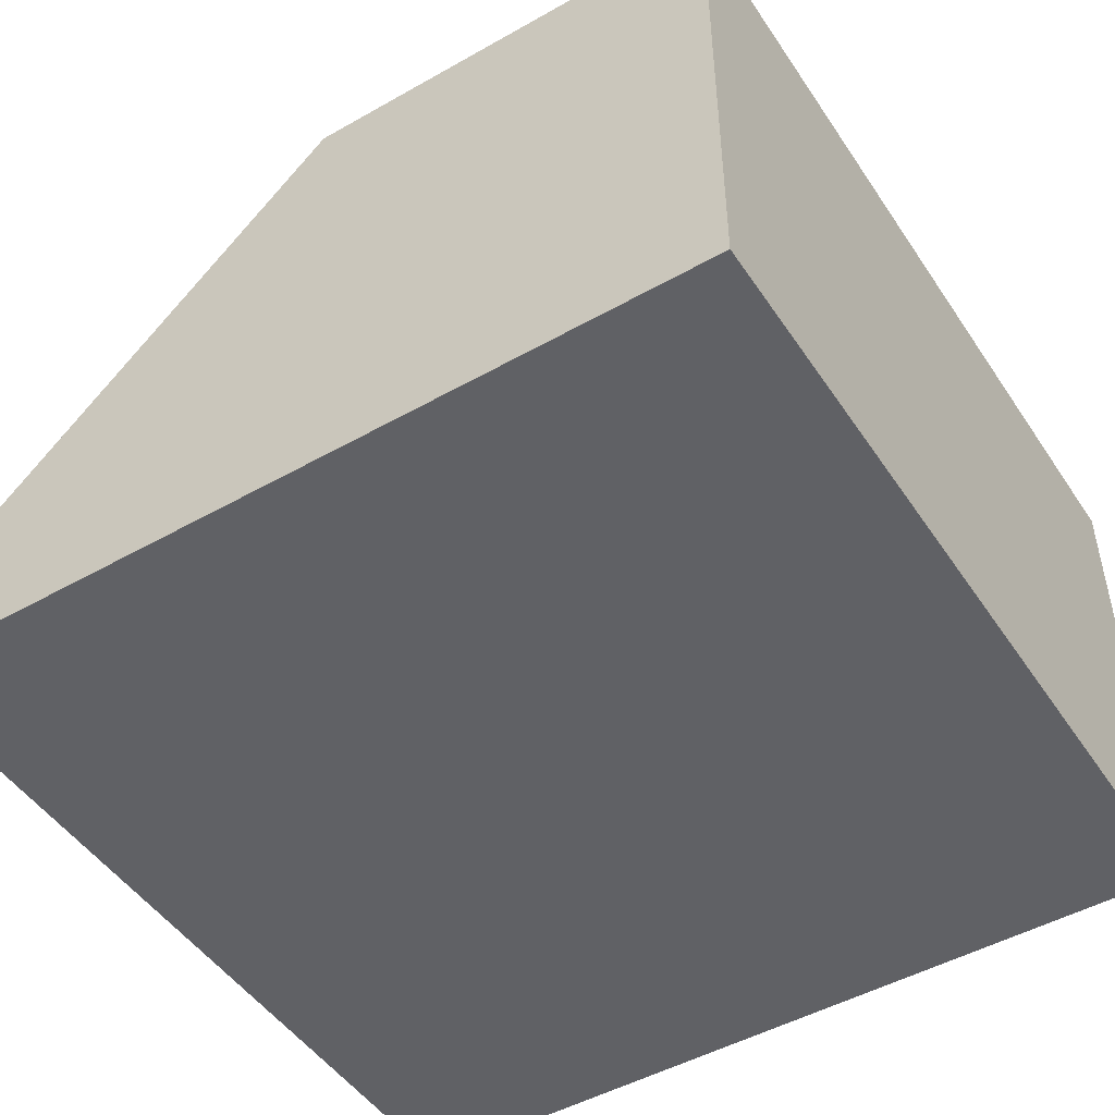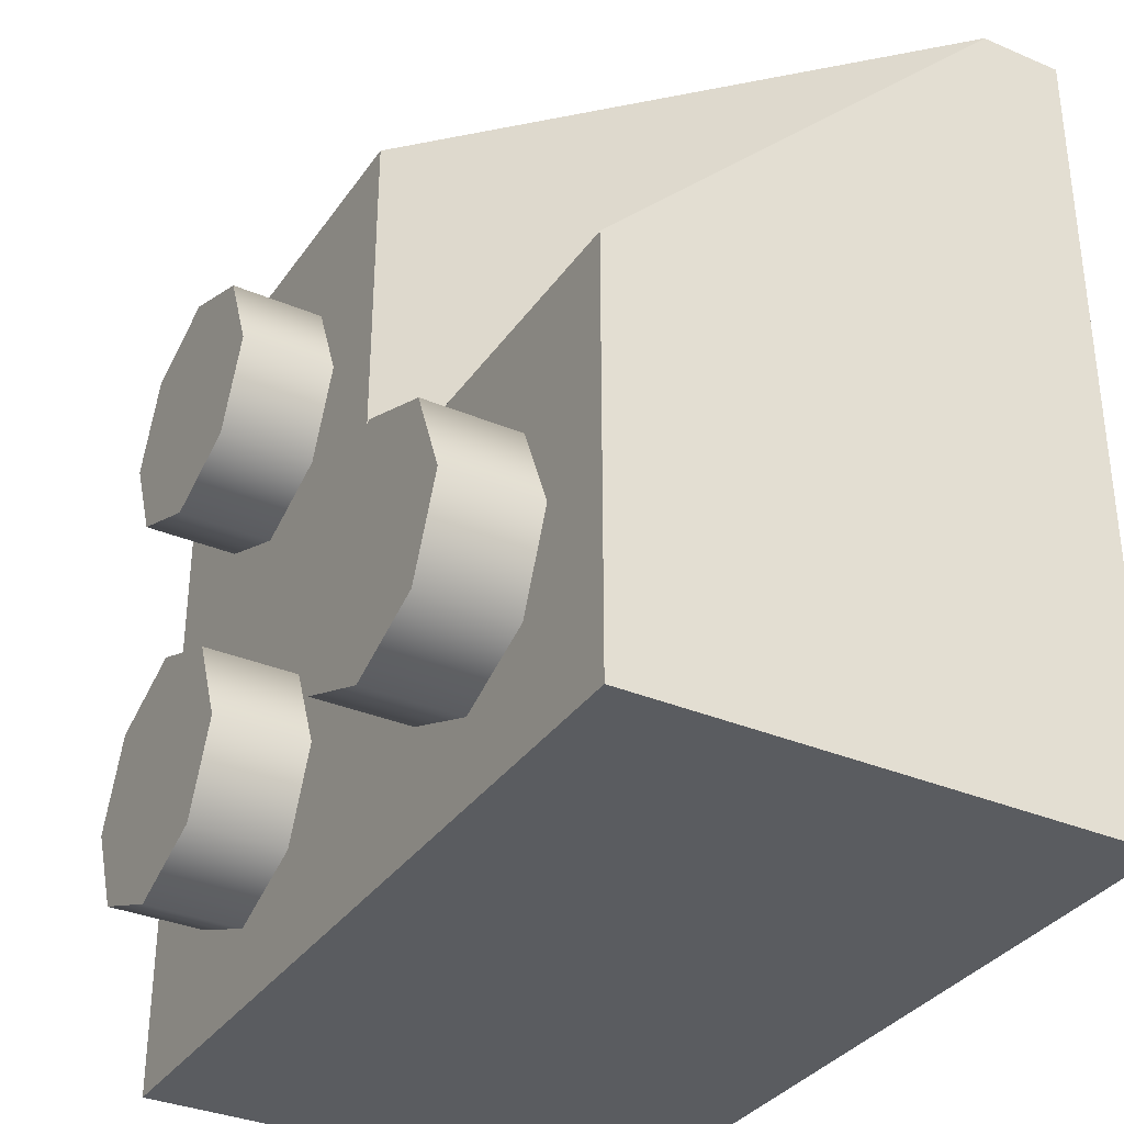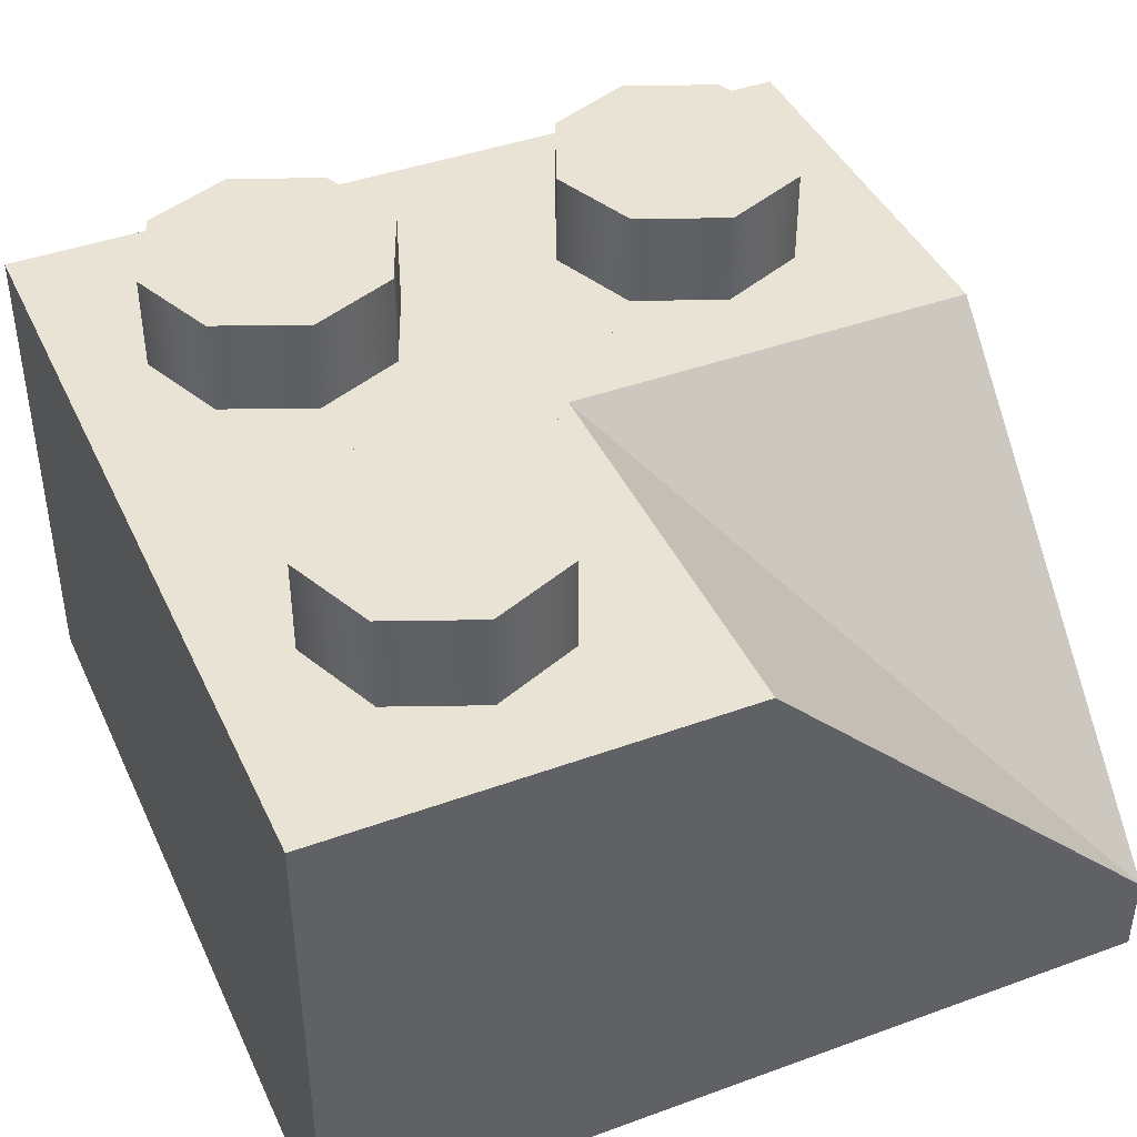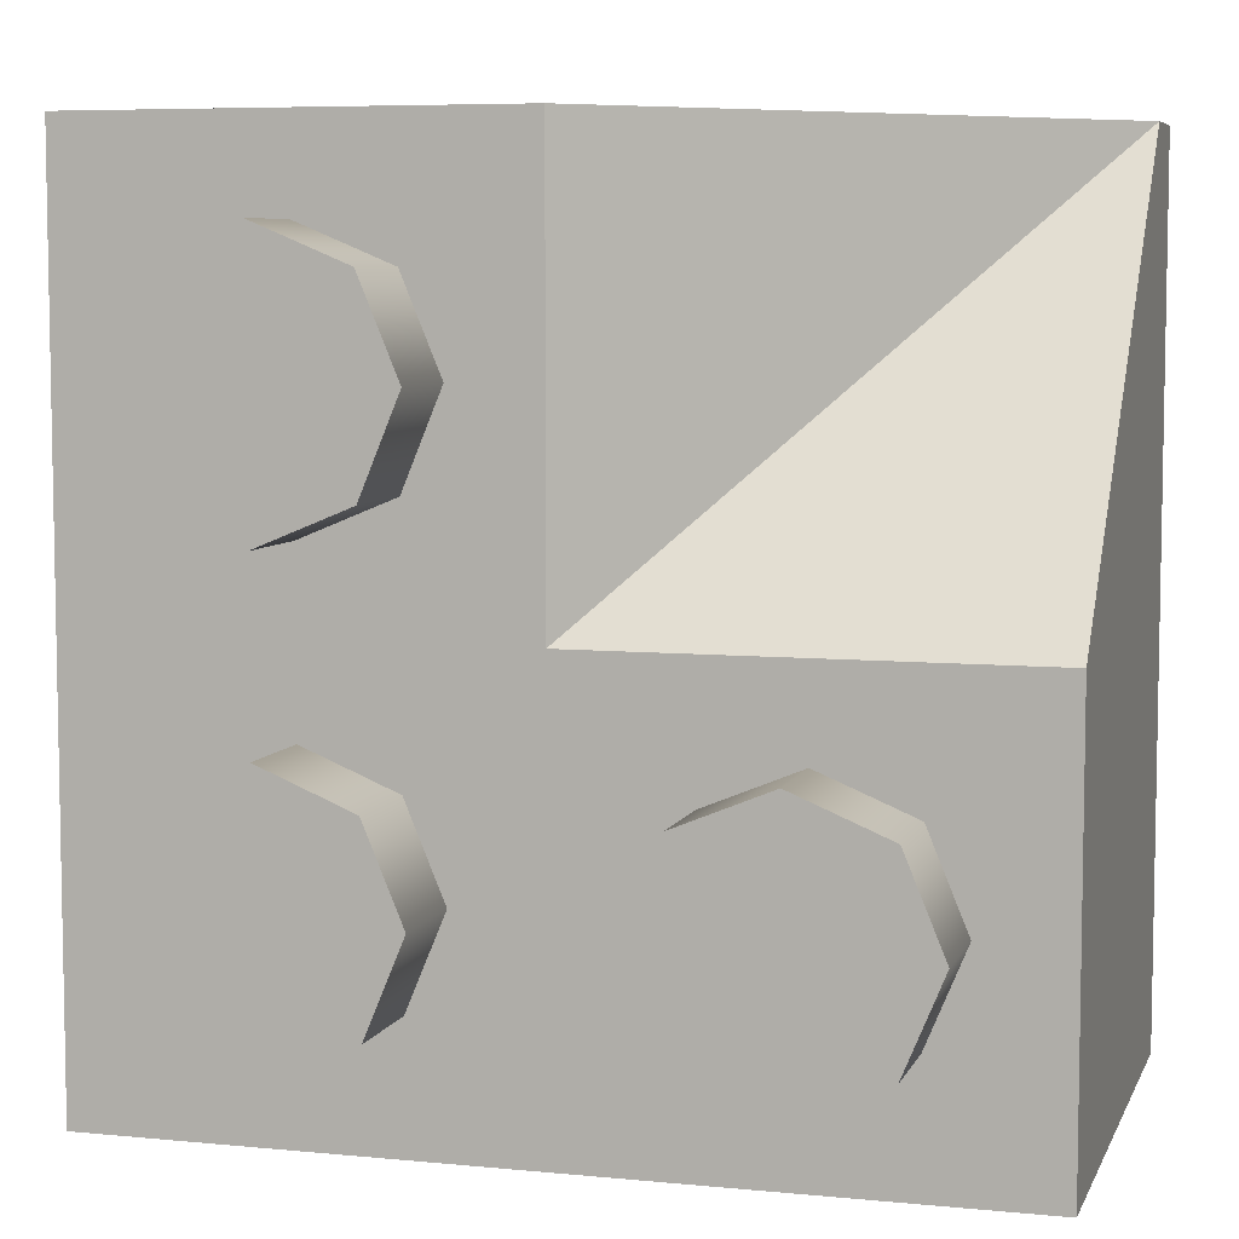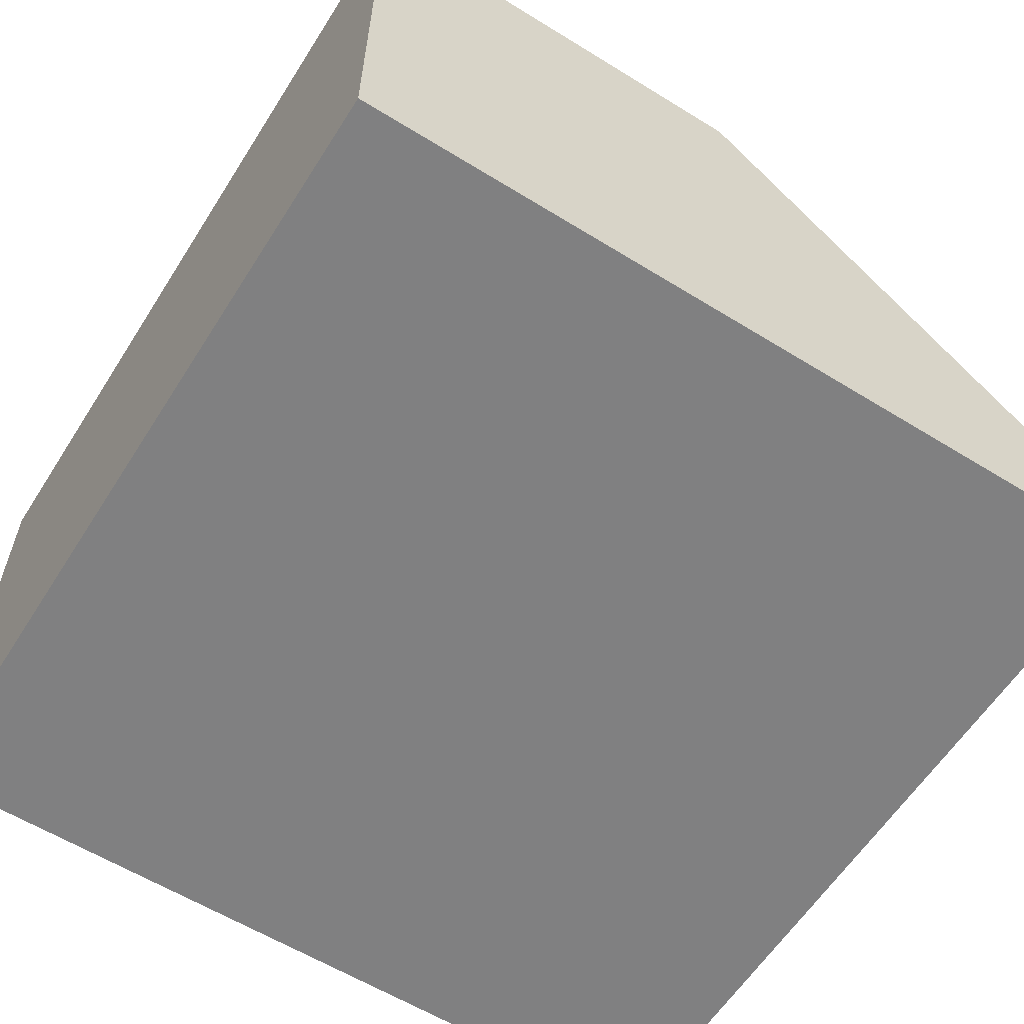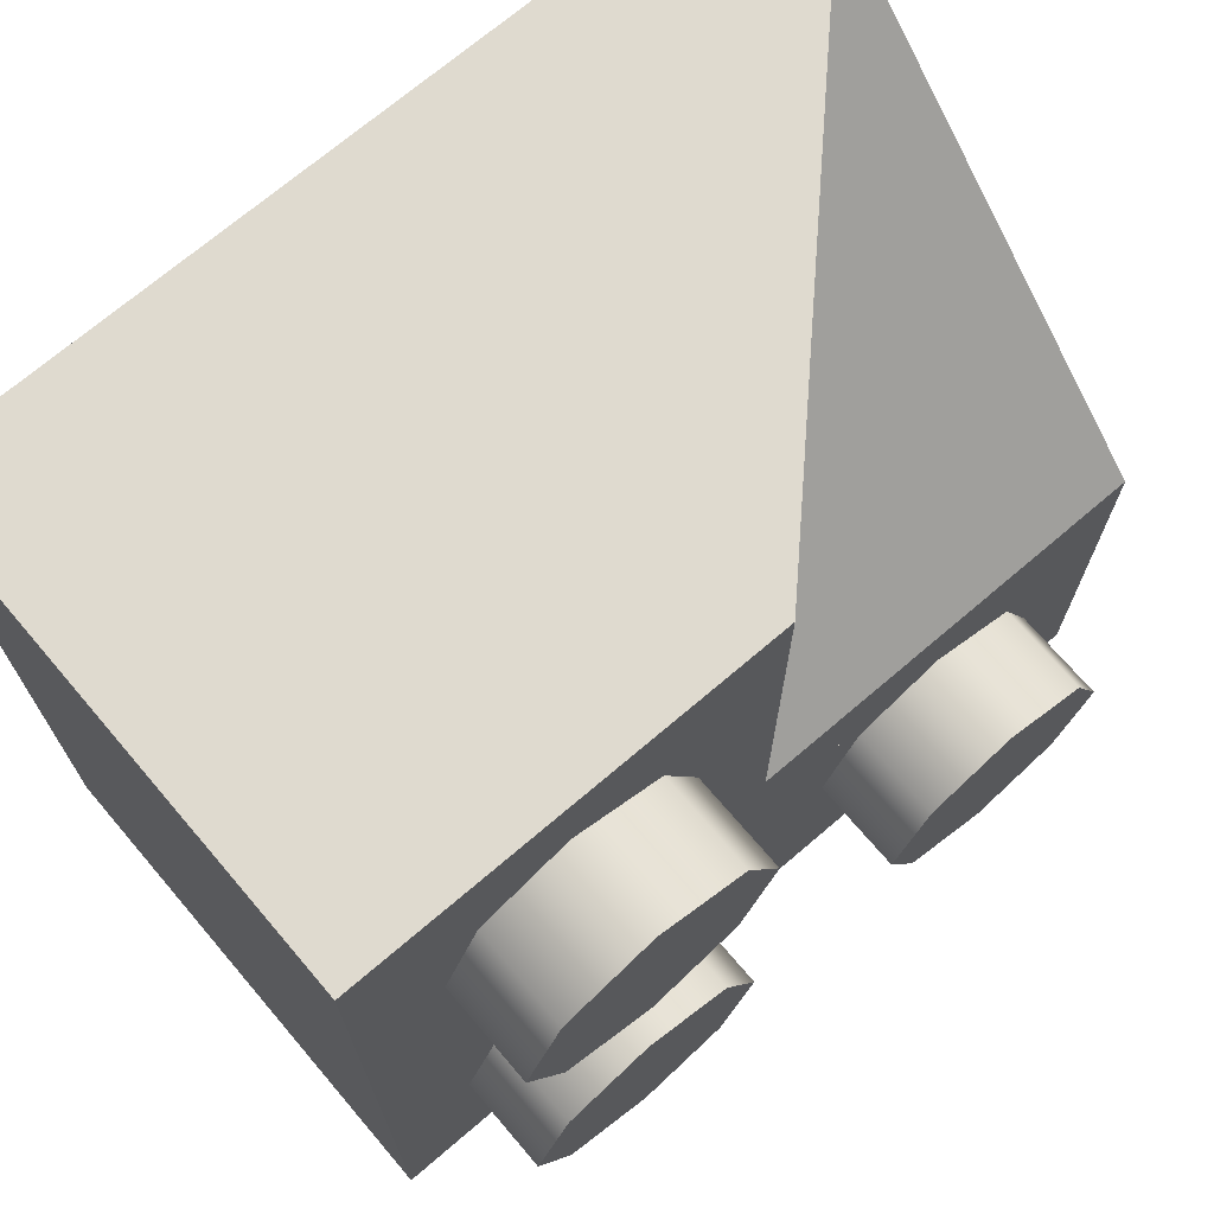
<metadata>
{"format":"obj","ext":"obj","renderer":"f3d","projection":"perspective","resolution":1024,"background":"white","views":[{"elev":-48.4,"azim":32.3,"up":"+Y"},{"elev":-34.1,"azim":-119.8,"up":"+Z"},{"elev":42.1,"azim":-113.6,"up":"+Y"},{"elev":6.6,"azim":-163.9,"up":"+Z"},{"elev":-60.0,"azim":-122.3,"up":"+Y"},{"elev":70.9,"azim":139.5,"up":"+Z"}]}
</metadata>
<code>
g round-lq-brick-slope-corner-inside-2x2
v -0.0795 0.016 0.0795 1 1 1
v 2.256e-17 0.096 3.61e-15 1 1 1
v -9.249e-16 0.096 0.0795 1 1 1
v -0.0795 0.096 2.527e-15 1 1 1
v -0.0795 0 -0.0795 1 1 1
v 0.0795 0 -0.0795 1 1 1
v -0.0795 0.096 -0.0795 1 1 1
v 0.0795 0.096 -0.0795 1 1 1
v 0.0795 0 0.0795 1 1 1
v -0.0795 0 0.0795 1 1 1
v 0.0795 0.096 0.0795 1 1 1
v 0.06375 0.114 0.039 1 1 1
v 0.05672 0.114 0.05597 1 1 1
v 0.05672 0.114 0.02203 1 1 1
v 0.03975 0.114 0.015 1 1 1
v 0.03975 0.114 0.063 1 1 1
v 0.02278 0.114 0.02203 1 1 1
v 0.02278 0.114 0.05597 1 1 1
v 0.01575 0.114 0.039 1 1 1
v 0.02278 0.096 0.05597 1 1 1
v 0.03975 0.096 0.063 1 1 1
v 0.01575 0.096 0.039 1 1 1
v 0.05672 0.096 0.05597 1 1 1
v 0.06375 0.096 0.039 1 1 1
v 0.02278 0.096 0.02203 1 1 1
v 0.03975 0.096 0.015 1 1 1
v 0.05672 0.096 0.02203 1 1 1
v -0.01575 0.114 -0.04 1 1 1
v -0.02278 0.114 -0.02303 1 1 1
v -0.02278 0.114 -0.05697 1 1 1
v -0.03975 0.114 -0.064 1 1 1
v -0.03975 0.114 -0.016 1 1 1
v -0.05672 0.114 -0.05697 1 1 1
v -0.05672 0.114 -0.02303 1 1 1
v -0.06375 0.114 -0.04 1 1 1
v -0.05672 0.096 -0.02303 1 1 1
v -0.03975 0.096 -0.016 1 1 1
v -0.06375 0.096 -0.04 1 1 1
v -0.02278 0.096 -0.02303 1 1 1
v -0.01575 0.096 -0.04 1 1 1
v -0.05672 0.096 -0.05697 1 1 1
v -0.03975 0.096 -0.064 1 1 1
v -0.02278 0.096 -0.05697 1 1 1
v 0.06375 0.114 -0.04 1 1 1
v 0.05672 0.114 -0.02303 1 1 1
v 0.05672 0.114 -0.05697 1 1 1
v 0.03975 0.114 -0.064 1 1 1
v 0.03975 0.114 -0.016 1 1 1
v 0.02278 0.114 -0.05697 1 1 1
v 0.02278 0.114 -0.02303 1 1 1
v 0.01575 0.114 -0.04 1 1 1
v 0.02278 0.096 -0.02303 1 1 1
v 0.03975 0.096 -0.016 1 1 1
v 0.01575 0.096 -0.04 1 1 1
v 0.05672 0.096 -0.02303 1 1 1
v 0.06375 0.096 -0.04 1 1 1
v 0.02278 0.096 -0.05697 1 1 1
v 0.03975 0.096 -0.064 1 1 1
v 0.05672 0.096 -0.05697 1 1 1
f 3 2 1
f 4 1 2
f 7 6 5
f 6 7 8
f 11 10 9
f 10 11 1
f 1 11 3
f 9 5 6
f 5 9 10
f 10 7 5
f 7 10 4
f 4 10 1
f 11 6 8
f 6 11 9
f 7 11 8
f 11 7 2
f 2 7 4
f 3 11 2
f 14 13 12
f 13 14 15
f 13 15 16
f 16 15 17
f 16 17 18
f 18 17 19
f 20 16 18
f 19 20 18
f 16 20 21
f 20 19 22
f 21 13 16
f 13 21 23
f 24 13 23
f 13 24 12
f 17 22 19
f 22 17 25
f 17 26 25
f 26 17 15
f 27 12 24
f 15 27 26
f 12 27 14
f 27 15 14
f 30 29 28
f 29 30 31
f 29 31 32
f 32 31 33
f 32 33 34
f 34 33 35
f 36 32 34
f 35 36 34
f 32 36 37
f 36 35 38
f 37 29 32
f 29 37 39
f 40 29 39
f 29 40 28
f 33 38 35
f 38 33 41
f 33 42 41
f 42 33 31
f 43 28 40
f 31 43 42
f 28 43 30
f 43 31 30
f 46 45 44
f 45 46 47
f 45 47 48
f 48 47 49
f 48 49 50
f 50 49 51
f 52 48 50
f 51 52 50
f 48 52 53
f 52 51 54
f 53 45 48
f 45 53 55
f 56 45 55
f 45 56 44
f 49 54 51
f 54 49 57
f 49 58 57
f 58 49 47
f 59 44 56
f 47 59 58
f 44 59 46
f 59 47 46
g round-lq-brick-slope-corner-inside-2x2
f 3 2 1
f 4 1 2
f 7 6 5
f 6 7 8
f 11 10 9
f 10 11 1
f 1 11 3
f 9 5 6
f 5 9 10
f 10 7 5
f 7 10 4
f 4 10 1
f 11 6 8
f 6 11 9
f 7 11 8
f 11 7 2
f 2 7 4
f 3 11 2
f 14 13 12
f 13 14 15
f 13 15 16
f 16 15 17
f 16 17 18
f 18 17 19
f 20 16 18
f 19 20 18
f 16 20 21
f 20 19 22
f 21 13 16
f 13 21 23
f 24 13 23
f 13 24 12
f 17 22 19
f 22 17 25
f 17 26 25
f 26 17 15
f 27 12 24
f 15 27 26
f 12 27 14
f 27 15 14
f 30 29 28
f 29 30 31
f 29 31 32
f 32 31 33
f 32 33 34
f 34 33 35
f 36 32 34
f 35 36 34
f 32 36 37
f 36 35 38
f 37 29 32
f 29 37 39
f 40 29 39
f 29 40 28
f 33 38 35
f 38 33 41
f 33 42 41
f 42 33 31
f 43 28 40
f 31 43 42
f 28 43 30
f 43 31 30
f 46 45 44
f 45 46 47
f 45 47 48
f 48 47 49
f 48 49 50
f 50 49 51
f 52 48 50
f 51 52 50
f 48 52 53
f 52 51 54
f 53 45 48
f 45 53 55
f 56 45 55
f 45 56 44
f 49 54 51
f 54 49 57
f 49 58 57
f 58 49 47
f 59 44 56
f 47 59 58
f 44 59 46
f 59 47 46

</code>
